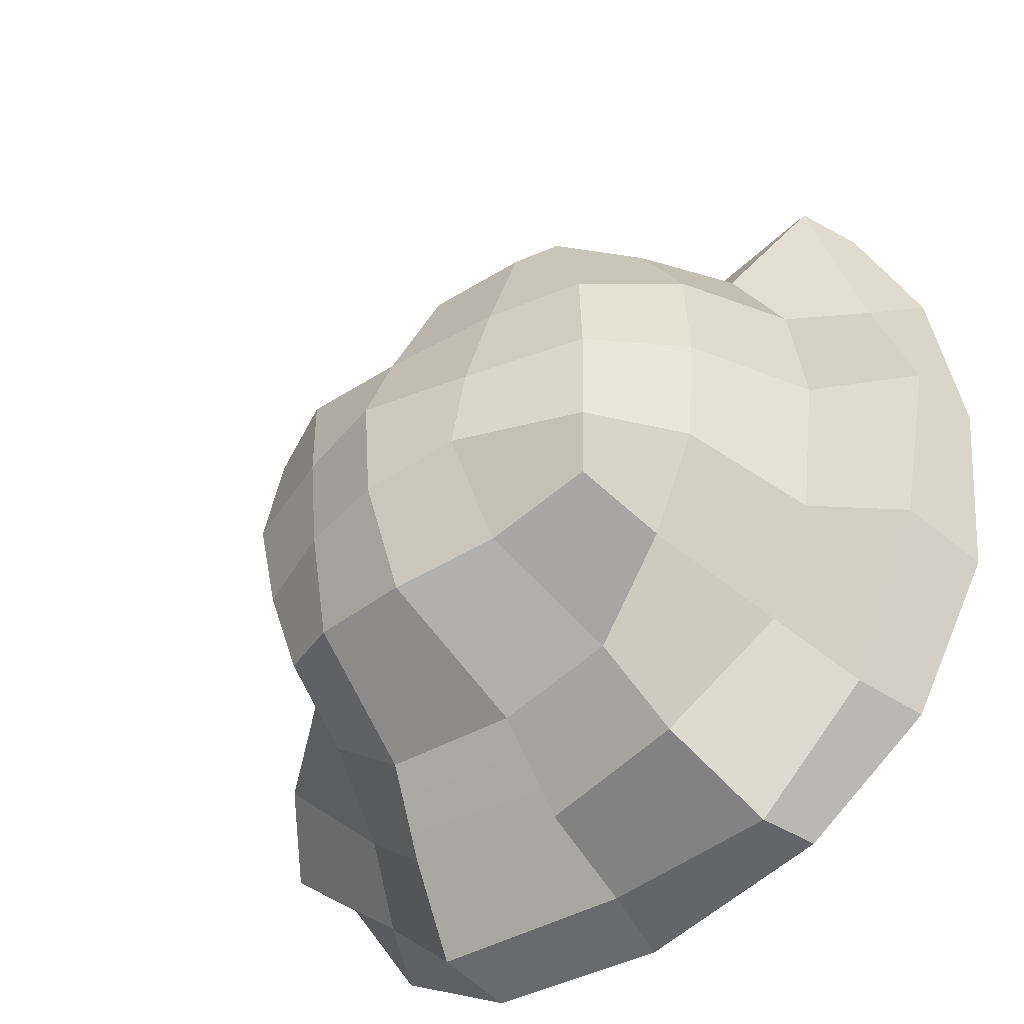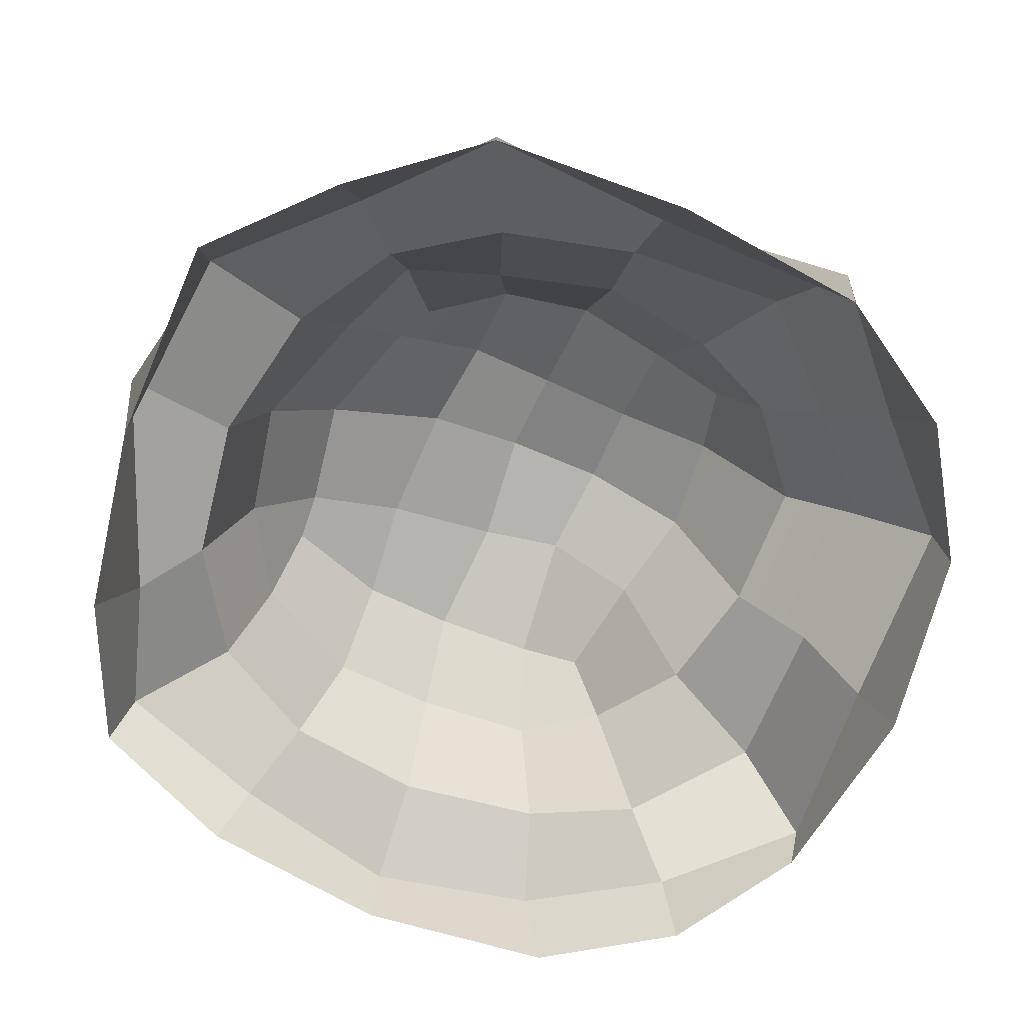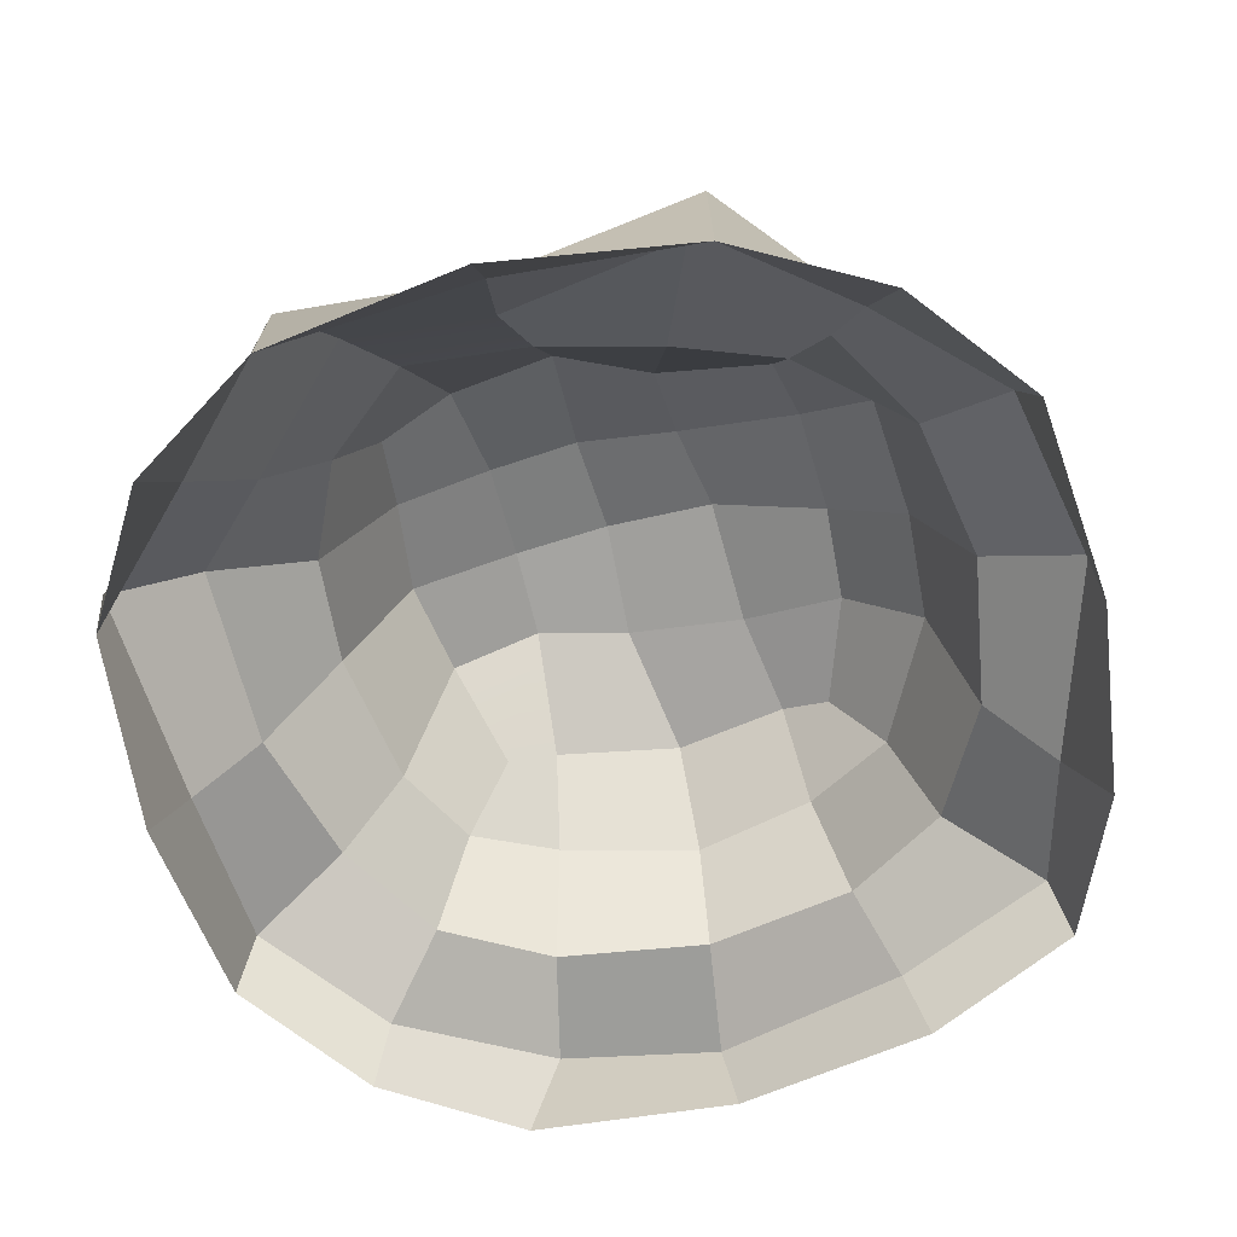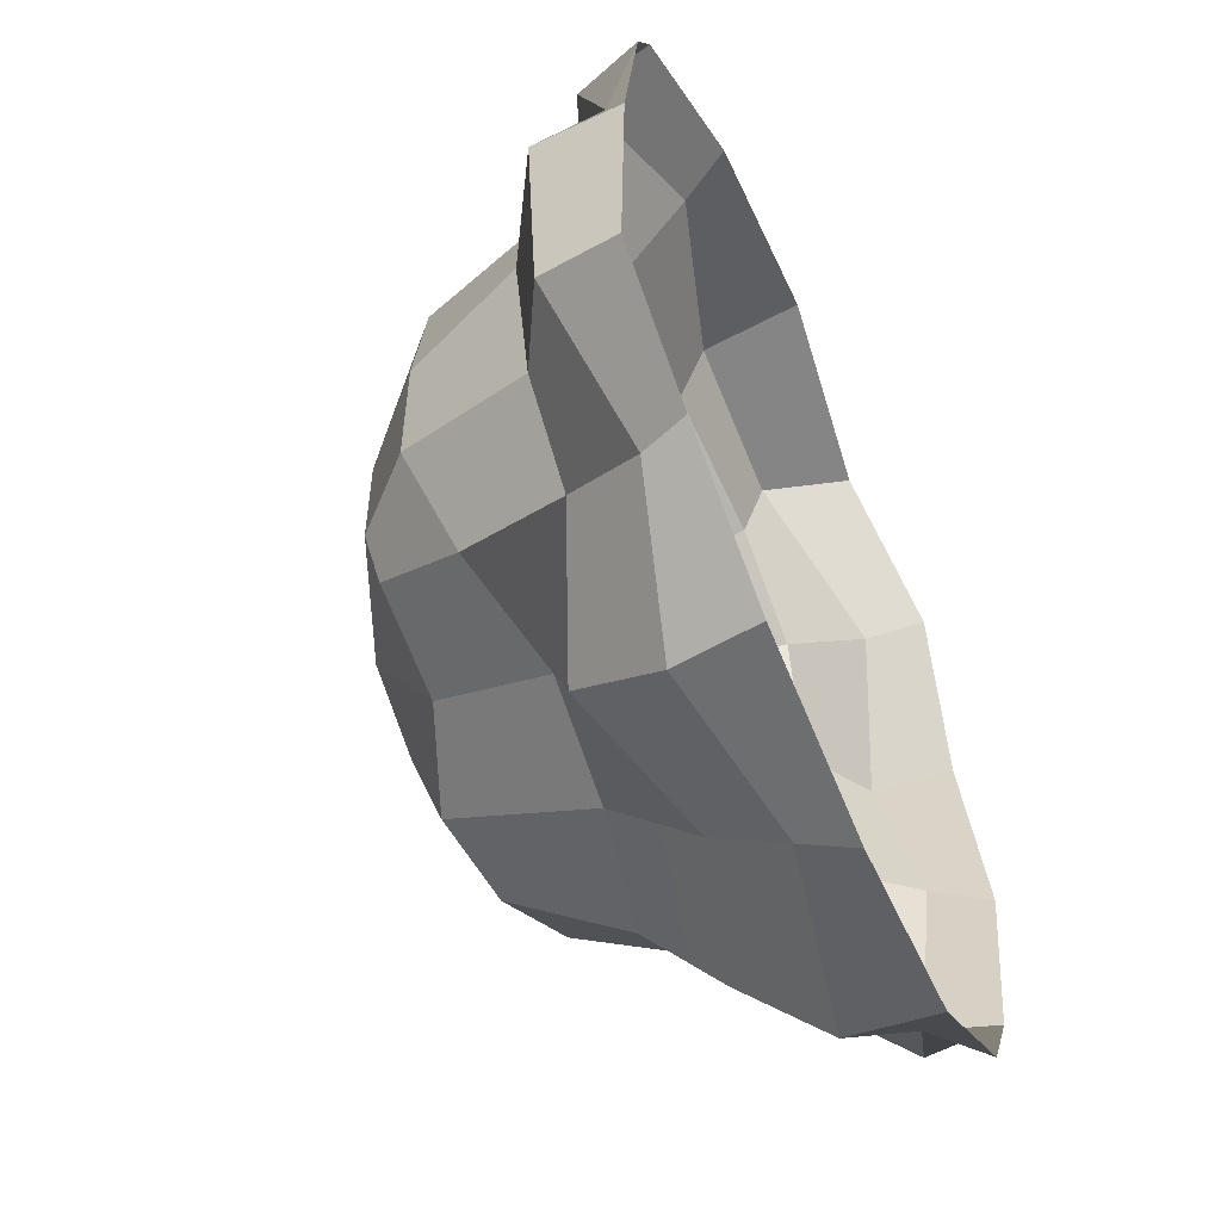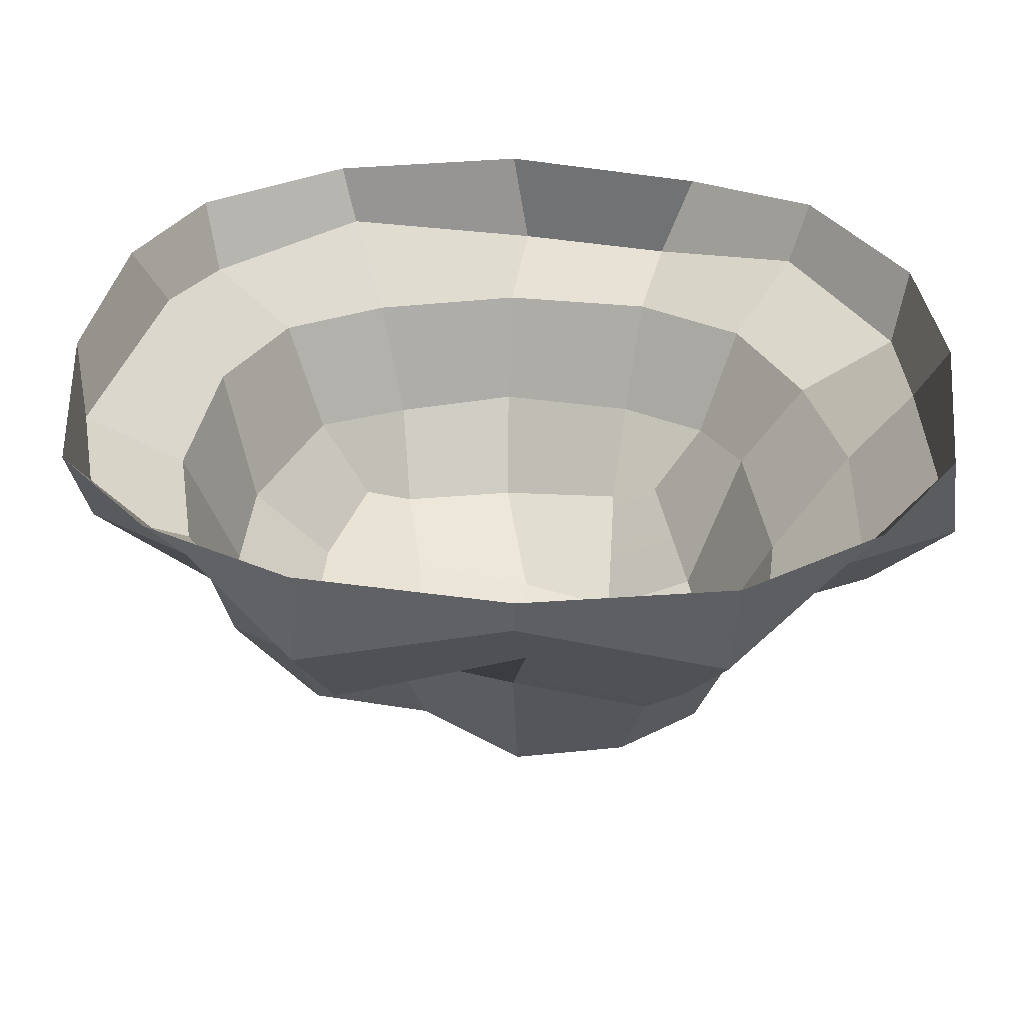
<metadata>
{"format":"obj","ext":"obj","renderer":"f3d","projection":"perspective","resolution":1024,"background":"white","views":[{"elev":-44.9,"azim":42.2,"up":"+Y"},{"elev":-68.9,"azim":-112.4,"up":"+Z"},{"elev":-61.8,"azim":15.4,"up":"+Z"},{"elev":-57.1,"azim":113.6,"up":"+Y"},{"elev":-56.5,"azim":179.3,"up":"+Y"}]}
</metadata>
<code>
g mesh_dig
v -0.1316 -0.1279 0.03287
v -0.08181 -0.1766 0.04881
v -0.08454 -0.1776 0.01117
v -0.1419 -0.1418 0.009736
v -0.04512 -0.04 0.1751
v -0.08041 -0.07534 0.15
v -0.08531 -0.04101 0.1611
v -0.04869 -0.08355 0.1625
v -0.09204 0.09568 0.1095
v -0.05607 0.1117 0.1074
v -0.06997 0.07705 0.1317
v -0.05047 0.08481 0.1414
v -0.04783 0.04289 0.1774
v -0.08535 0.04196 0.1618
v 0.1434 0.1426 0.04903
v 0.1489 0.1483 0.01561
v 0.1758 0.08389 0.009772
v 0.1591 0.07579 0.02982
v -0.08535 0.04196 0.1618
v -0.1083 0.05454 0.101
v -0.06997 0.07705 0.1317
v -0.09204 0.09568 0.1095
v -0.1316 -0.1279 0.03287
v -0.1781 -0.08487 0.01282
v -0.1815 -0.0849 0.04631
v -0.1419 -0.1418 0.009736
v -0.1328 0.1302 0.03449
v -0.1781 0.08471 0.05253
v -0.1836 0.08679 0.01709
v -0.1421 0.1416 0.009968
v -0.1754 0.004094 0.03429
v -0.1886 0.0004876 0.009969
v -0.1836 0.08679 0.01709
v -0.1781 0.08471 0.05253
v -0.1754 0.004094 0.03429
v -0.1815 -0.0849 0.04631
v -0.1781 -0.08487 0.01282
v -0.1886 0.0004876 0.009969
v -0.1509 -0.06834 0.08174
v -0.1126 -0.1077 0.06543
v -0.1316 -0.1279 0.03287
v -0.1815 -0.0849 0.04631
v -0.1356 0.06466 0.0679
v -0.1781 0.08471 0.05253
v -0.1328 0.1302 0.03449
v -0.1079 0.1083 0.06236
v -0.1356 0.06466 0.0679
v -0.1754 0.004094 0.03429
v -0.1781 0.08471 0.05253
v -0.15 0.005027 0.06735
v -0.1754 0.004094 0.03429
v -0.15 0.005027 0.06735
v -0.1509 -0.06834 0.08174
v -0.1815 -0.0849 0.04631
v -0.1126 -0.1077 0.06543
v -0.1509 -0.06834 0.08174
v -0.1122 -0.04984 0.1066
v -0.09323 -0.08993 0.109
v -0.09204 0.09568 0.1095
v -0.1083 0.05454 0.101
v -0.1356 0.06466 0.0679
v -0.1079 0.1083 0.06236
v -0.1083 0.05454 0.101
v -0.1191 0.0009019 0.1133
v -0.15 0.005027 0.06735
v -0.1356 0.06466 0.0679
v -0.15 0.005027 0.06735
v -0.1191 0.0009019 0.1133
v -0.1122 -0.04984 0.1066
v -0.1509 -0.06834 0.08174
v -0.1122 -0.04984 0.1066
v -0.08531 -0.04101 0.1611
v -0.08041 -0.07534 0.15
v -0.09323 -0.08993 0.109
v -0.1191 0.0009019 0.1133
v -0.09183 0.001164 0.1652
v -0.08531 -0.04101 0.1611
v -0.1122 -0.04984 0.1066
v -0.09183 0.001164 0.1652
v -0.1191 0.0009019 0.1133
v -0.08535 0.04196 0.1618
v -0.1083 0.05454 0.101
v 0.08456 -0.06698 0.1483
v 0.08983 -0.03983 0.1536
v 0.1212 -0.0515 0.1235
v 0.09326 -0.08238 0.113
v 0.0704 0.09236 0.145
v 0.09184 0.0978 0.1099
v 0.1202 0.04856 0.119
v 0.08726 0.04704 0.1505
v 0.1202 0.04856 0.119
v 0.09077 0.005411 0.1533
v 0.08726 0.04704 0.1505
v 0.1241 0.001217 0.1218
v 0.1241 0.001217 0.1218
v 0.08983 -0.03983 0.1536
v 0.09077 0.005411 0.1533
v 0.1212 -0.0515 0.1235
v 0.09326 -0.08238 0.113
v 0.1212 -0.0515 0.1235
v 0.1369 -0.06216 0.06782
v 0.1129 -0.1079 0.06392
v 0.1345 0.06229 0.06248
v 0.1202 0.04856 0.119
v 0.09184 0.0978 0.1099
v 0.1077 0.1094 0.06254
v 0.1466 0.0001784 0.06959
v 0.1241 0.001217 0.1218
v 0.1202 0.04856 0.119
v 0.1345 0.06229 0.06248
v 0.1241 0.001217 0.1218
v 0.1466 0.0001784 0.06959
v 0.1212 -0.0515 0.1235
v 0.1369 -0.06216 0.06782
v 0.1738 -0.07498 0.04839
v 0.1287 -0.1289 0.031
v 0.1129 -0.1079 0.06392
v 0.1369 -0.06216 0.06782
v 0.1591 0.07579 0.02982
v 0.1345 0.06229 0.06248
v 0.1077 0.1094 0.06254
v 0.1434 0.1426 0.04903
v 0.1345 0.06229 0.06248
v 0.1591 0.07579 0.02982
v 0.1466 0.0001784 0.06959
v 0.1874 -0.001566 0.04623
v 0.1369 -0.06216 0.06782
v 0.1466 0.0001784 0.06959
v 0.1874 -0.001566 0.04623
v 0.1738 -0.07498 0.04839
v 0.1287 -0.1289 0.031
v 0.1738 -0.07498 0.04839
v 0.1819 -0.08549 0.01424
v 0.1422 -0.1413 0.00956
v 0.1738 -0.07498 0.04839
v 0.1874 -0.001566 0.04623
v 0.1884 -3.276e-05 0.01
v 0.1819 -0.08549 0.01424
v 0.1884 -3.276e-05 0.01
v 0.1874 -0.001566 0.04623
v 0.1591 0.07579 0.02982
v 0.1758 0.08389 0.009772
v 0.1434 0.1426 0.04903
v 0.07714 0.1599 0.03057
v 0.08415 0.1762 0.009982
v 0.1489 0.1483 0.01561
v 0.0704 0.09236 0.145
v 0.04978 0.09343 0.1498
v 0.05347 0.1215 0.1152
v 0.09184 0.0978 0.1099
v 0.09184 0.0978 0.1099
v 0.05347 0.1215 0.1152
v 0.0641 0.1389 0.06706
v 0.1077 0.1094 0.06254
v 0.1077 0.1094 0.06254
v 0.0641 0.1389 0.06706
v 0.07714 0.1599 0.03057
v 0.1434 0.1426 0.04903
v 0.07714 0.1599 0.03057
v -0.00777 0.1974 0.05678
v -1.793e-05 0.1903 0.01029
v 0.08415 0.1762 0.009982
v 0.04978 0.09343 0.1498
v 0.0013 0.101 0.1503
v 0.001368 0.1313 0.1127
v 0.05347 0.1215 0.1152
v 0.05347 0.1215 0.1152
v 0.001368 0.1313 0.1127
v 0.0001734 0.1482 0.06567
v 0.0641 0.1389 0.06706
v 0.07714 0.1599 0.03057
v 0.0001734 0.1482 0.06567
v -0.00777 0.1974 0.05678
v 0.0641 0.1389 0.06706
v -1.793e-05 0.1903 0.01029
v -0.00777 0.1974 0.05678
v -0.07533 0.183 0.0572
v -0.08938 0.189 0.02098
v -0.05047 0.08481 0.1414
v 0.001368 0.1313 0.1127
v 0.0013 0.101 0.1503
v -0.05607 0.1117 0.1074
v -0.05607 0.1117 0.1074
v 0.0001734 0.1482 0.06567
v 0.001368 0.1313 0.1127
v -0.06351 0.1354 0.06296
v -0.07533 0.183 0.0572
v -0.00777 0.1974 0.05678
v 0.0001734 0.1482 0.06567
v -0.06351 0.1354 0.06296
v -0.1328 0.1302 0.03449
v -0.08938 0.189 0.02098
v -0.07533 0.183 0.0572
v -0.1421 0.1416 0.009968
v -0.06351 0.1354 0.06296
v -0.1079 0.1083 0.06236
v -0.1328 0.1302 0.03449
v -0.07533 0.183 0.0572
v -0.05607 0.1117 0.1074
v -0.09204 0.09568 0.1095
v -0.06351 0.1354 0.06296
v -0.1079 0.1083 0.06236
v 0.04336 0.05116 0.1601
v 0.04978 0.09343 0.1498
v 0.0704 0.09236 0.145
v 0.08726 0.04704 0.1505
v 0.03648 -0.03629 0.1755
v 0.08983 -0.03983 0.1536
v 0.08456 -0.06698 0.1483
v 0.0368 -0.07513 0.15
v 0.04259 0.0003391 0.1741
v 0.09077 0.005411 0.1533
v 0.08983 -0.03983 0.1536
v 0.03648 -0.03629 0.1755
v 0.04336 0.05116 0.1601
v 0.08726 0.04704 0.1505
v 0.04259 0.0003391 0.1741
v 0.09077 0.005411 0.1533
v 0.04978 0.09343 0.1498
v 0.04336 0.05116 0.1601
v 0.0013 0.101 0.1503
v -0.007918 0.04917 0.1693
v -0.006532 -0.04012 0.1811
v 0.03648 -0.03629 0.1755
v 0.0368 -0.07513 0.15
v -0.003348 -0.08766 0.1651
v -0.005339 0.004328 0.1863
v 0.04259 0.0003391 0.1741
v 0.03648 -0.03629 0.1755
v -0.006532 -0.04012 0.1811
v -0.005339 0.004328 0.1863
v -0.007918 0.04917 0.1693
v 0.04336 0.05116 0.1601
v 0.04259 0.0003391 0.1741
v 0.0013 0.101 0.1503
v -0.007918 0.04917 0.1693
v -0.05047 0.08481 0.1414
v -0.04783 0.04289 0.1774
v -0.04512 -0.04 0.1751
v -0.006532 -0.04012 0.1811
v -0.04869 -0.08355 0.1625
v -0.003348 -0.08766 0.1651
v -0.04605 0.002972 0.1788
v -0.005339 0.004328 0.1863
v -0.006532 -0.04012 0.1811
v -0.04512 -0.04 0.1751
v -0.04783 0.04289 0.1774
v -0.007918 0.04917 0.1693
v -0.005339 0.004328 0.1863
v -0.04605 0.002972 0.1788
v -0.08535 0.04196 0.1618
v -0.04783 0.04289 0.1774
v -0.04605 0.002972 0.1788
v -0.09183 0.001164 0.1652
v -0.04605 0.002972 0.1788
v -0.08531 -0.04101 0.1611
v -0.09183 0.001164 0.1652
v -0.04512 -0.04 0.1751
v 0.04974 -0.1066 0.09677
v 0.0368 -0.07513 0.15
v 0.08456 -0.06698 0.1483
v 0.09326 -0.08238 0.113
v 0.1287 -0.1289 0.031
v 0.08375 -0.1756 0.008764
v 0.08346 -0.1823 0.04205
v 0.1422 -0.1413 0.00956
v 0.06987 -0.1528 0.08173
v 0.1129 -0.1079 0.06392
v 0.1287 -0.1289 0.031
v 0.08346 -0.1823 0.04205
v 0.04974 -0.1066 0.09677
v 0.09326 -0.08238 0.113
v 0.1129 -0.1079 0.06392
v 0.06987 -0.1528 0.08173
v -0.000596 -0.119 0.1003
v -0.003348 -0.08766 0.1651
v 0.0368 -0.07513 0.15
v 0.04974 -0.1066 0.09677
v -5.376e-05 -0.1747 0.03297
v 0.08346 -0.1823 0.04205
v 0.08375 -0.1756 0.008764
v -3.074e-05 -0.1896 0.009636
v -5.376e-05 -0.1747 0.03297
v -0.00527 -0.1482 0.06547
v 0.06987 -0.1528 0.08173
v 0.08346 -0.1823 0.04205
v -0.00527 -0.1482 0.06547
v -0.000596 -0.119 0.1003
v 0.04974 -0.1066 0.09677
v 0.06987 -0.1528 0.08173
v -0.003348 -0.08766 0.1651
v -0.000596 -0.119 0.1003
v -0.05503 -0.1207 0.1108
v -0.04869 -0.08355 0.1625
v -5.376e-05 -0.1747 0.03297
v -0.08454 -0.1776 0.01117
v -0.08181 -0.1766 0.04881
v -3.074e-05 -0.1896 0.009636
v -0.00527 -0.1482 0.06547
v -0.08181 -0.1766 0.04881
v -0.06827 -0.1488 0.08224
v -5.376e-05 -0.1747 0.03297
v -0.05503 -0.1207 0.1108
v -0.000596 -0.119 0.1003
v -0.08041 -0.07534 0.15
v -0.04869 -0.08355 0.1625
v -0.05503 -0.1207 0.1108
v -0.09323 -0.08993 0.109
v -0.05503 -0.1207 0.1108
v -0.06827 -0.1488 0.08224
v -0.1126 -0.1077 0.06543
v -0.09323 -0.08993 0.109
v -0.1126 -0.1077 0.06543
v -0.06827 -0.1488 0.08224
v -0.1316 -0.1279 0.03287
v -0.08181 -0.1766 0.04881
g mesh_dig_0
f 3 2 1
f 1 4 3
f 7 6 5
f 6 8 5
f 11 10 9
f 12 10 11
f 13 12 11
f 11 14 13
f 17 16 15
f 15 18 17
f 21 20 19
f 22 20 21
f 25 24 23
f 24 26 23
f 29 28 27
f 27 30 29
f 33 32 31
f 31 34 33
f 37 36 35
f 35 38 37
f 41 40 39
f 39 42 41
f 45 44 43
f 43 46 45
f 49 48 47
f 48 50 47
f 53 52 51
f 51 54 53
f 57 56 55
f 55 58 57
f 61 60 59
f 59 62 61
f 65 64 63
f 63 66 65
f 69 68 67
f 67 70 69
f 73 72 71
f 71 74 73
f 77 76 75
f 75 78 77
f 81 80 79
f 82 80 81
f 85 84 83
f 83 86 85
f 89 88 87
f 87 90 89
f 93 92 91
f 92 94 91
f 97 96 95
f 96 98 95
f 101 100 99
f 99 102 101
f 105 104 103
f 103 106 105
f 109 108 107
f 107 110 109
f 113 112 111
f 114 112 113
f 117 116 115
f 115 118 117
f 121 120 119
f 119 122 121
f 125 124 123
f 126 124 125
f 129 128 127
f 127 130 129
f 133 132 131
f 131 134 133
f 137 136 135
f 135 138 137
f 141 140 139
f 139 142 141
f 145 144 143
f 143 146 145
f 149 148 147
f 147 150 149
f 153 152 151
f 151 154 153
f 157 156 155
f 155 158 157
f 161 160 159
f 159 162 161
f 165 164 163
f 163 166 165
f 169 168 167
f 167 170 169
f 173 172 171
f 172 174 171
f 177 176 175
f 175 178 177
f 181 180 179
f 180 182 179
f 185 184 183
f 184 186 183
f 189 188 187
f 187 190 189
f 193 192 191
f 192 194 191
f 197 196 195
f 195 198 197
f 201 200 199
f 201 202 200
f 205 204 203
f 203 206 205
f 209 208 207
f 207 210 209
f 213 212 211
f 211 214 213
f 217 216 215
f 217 218 216
f 221 220 219
f 222 220 221
f 225 224 223
f 223 226 225
f 229 228 227
f 227 230 229
f 233 232 231
f 231 234 233
f 237 236 235
f 238 236 237
f 241 240 239
f 241 242 240
f 245 244 243
f 243 246 245
f 249 248 247
f 247 250 249
f 253 252 251
f 251 254 253
f 257 256 255
f 256 258 255
f 261 260 259
f 259 262 261
f 265 264 263
f 264 266 263
f 269 268 267
f 267 270 269
f 273 272 271
f 271 274 273
f 277 276 275
f 275 278 277
f 281 280 279
f 279 282 281
f 285 284 283
f 283 286 285
f 289 288 287
f 287 290 289
f 293 292 291
f 291 294 293
f 297 296 295
f 296 298 295
f 301 300 299
f 300 302 299
f 303 301 299
f 299 304 303
f 307 306 305
f 305 308 307
f 311 310 309
f 309 312 311
f 315 314 313
f 316 314 315

</code>
